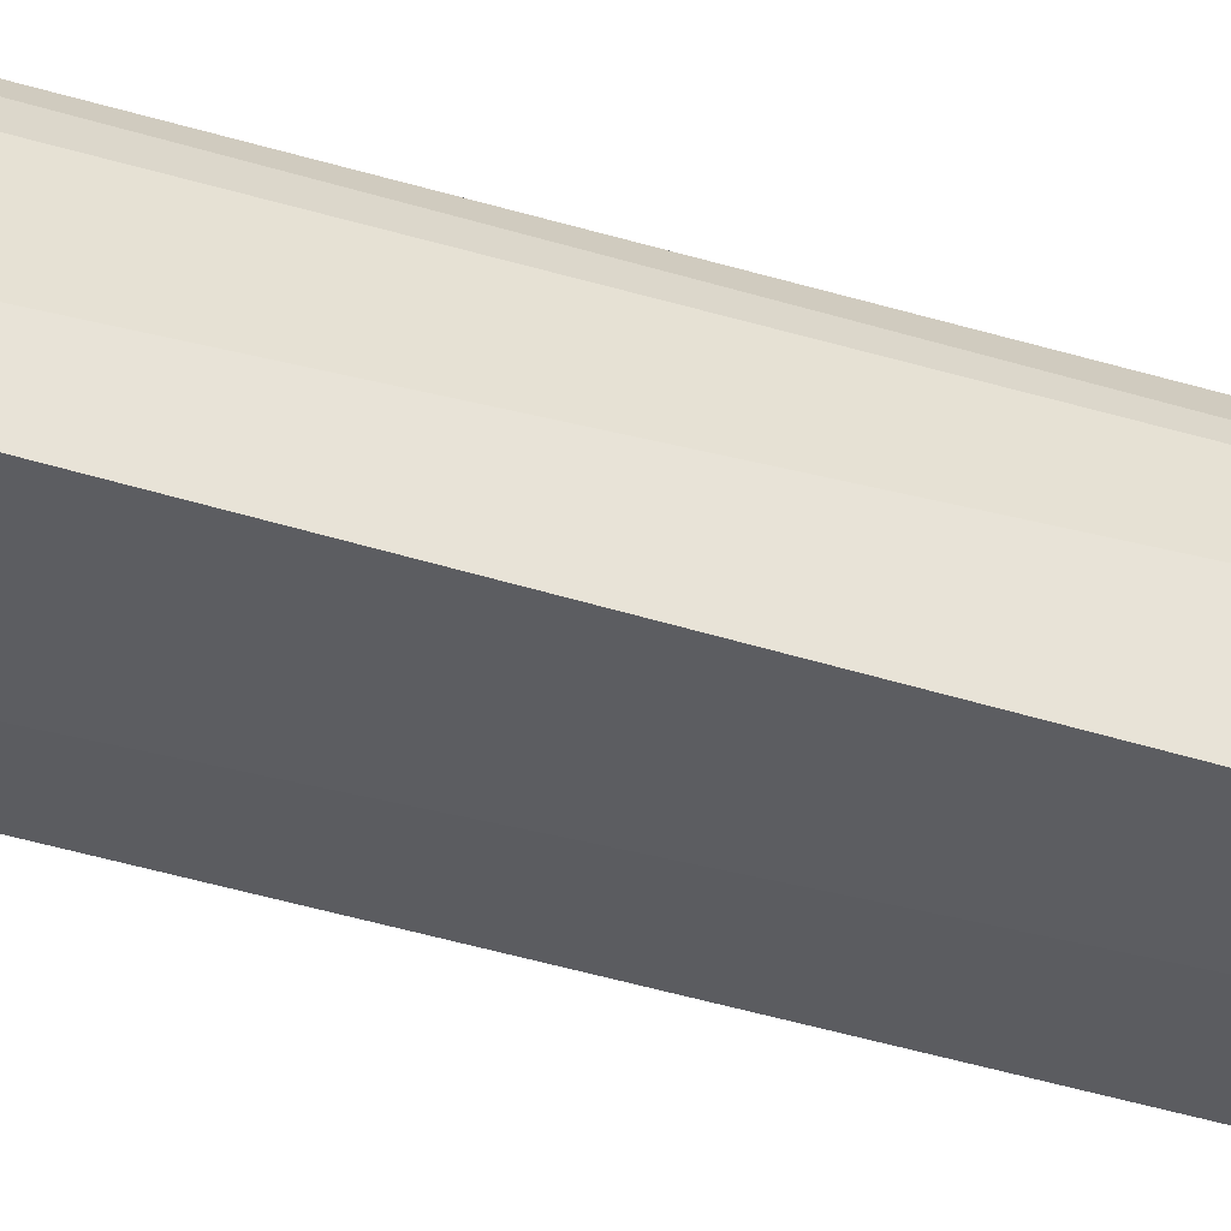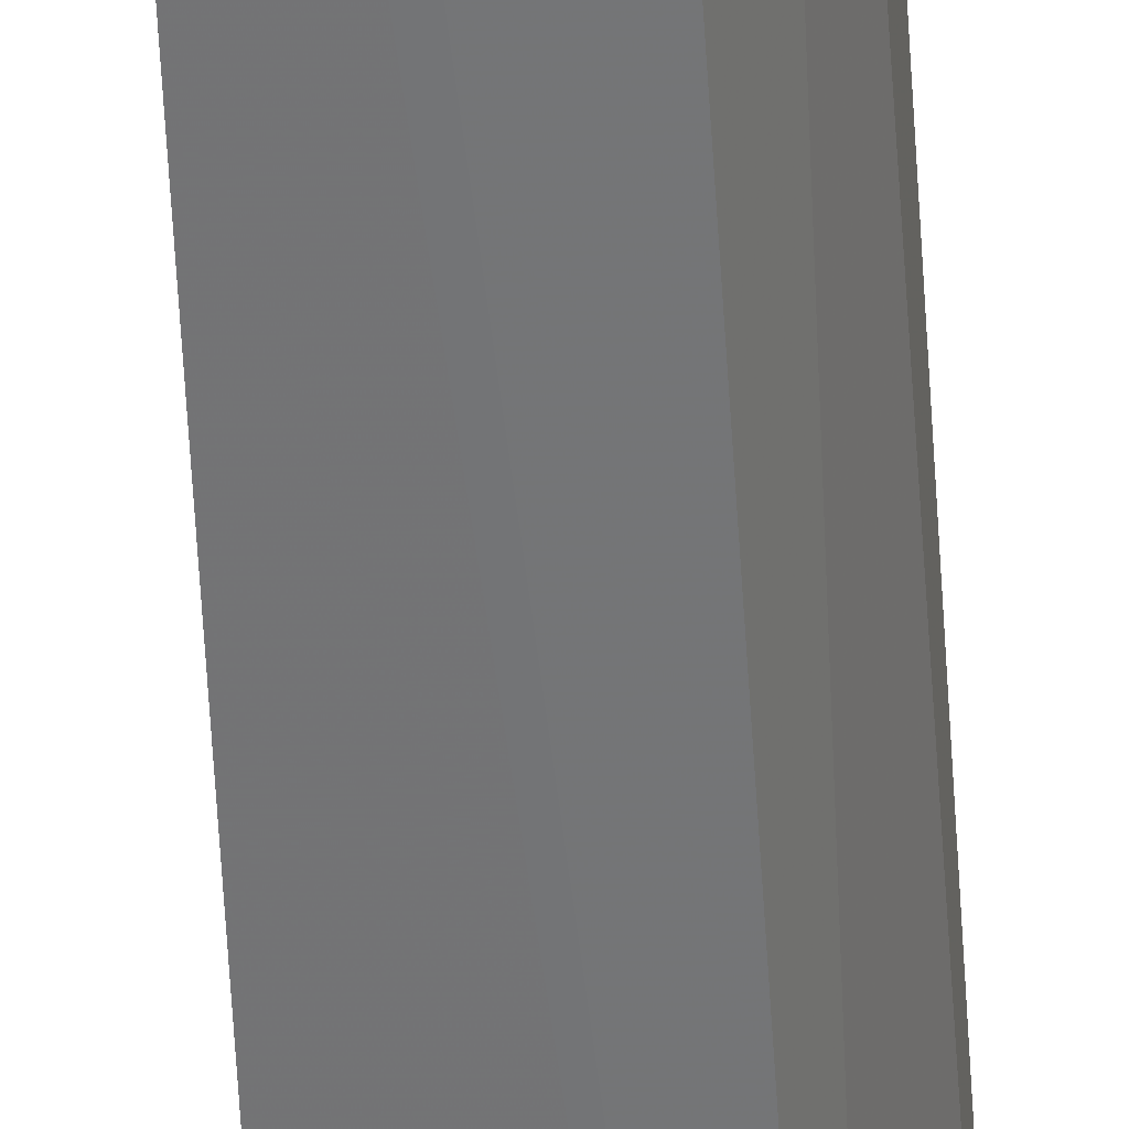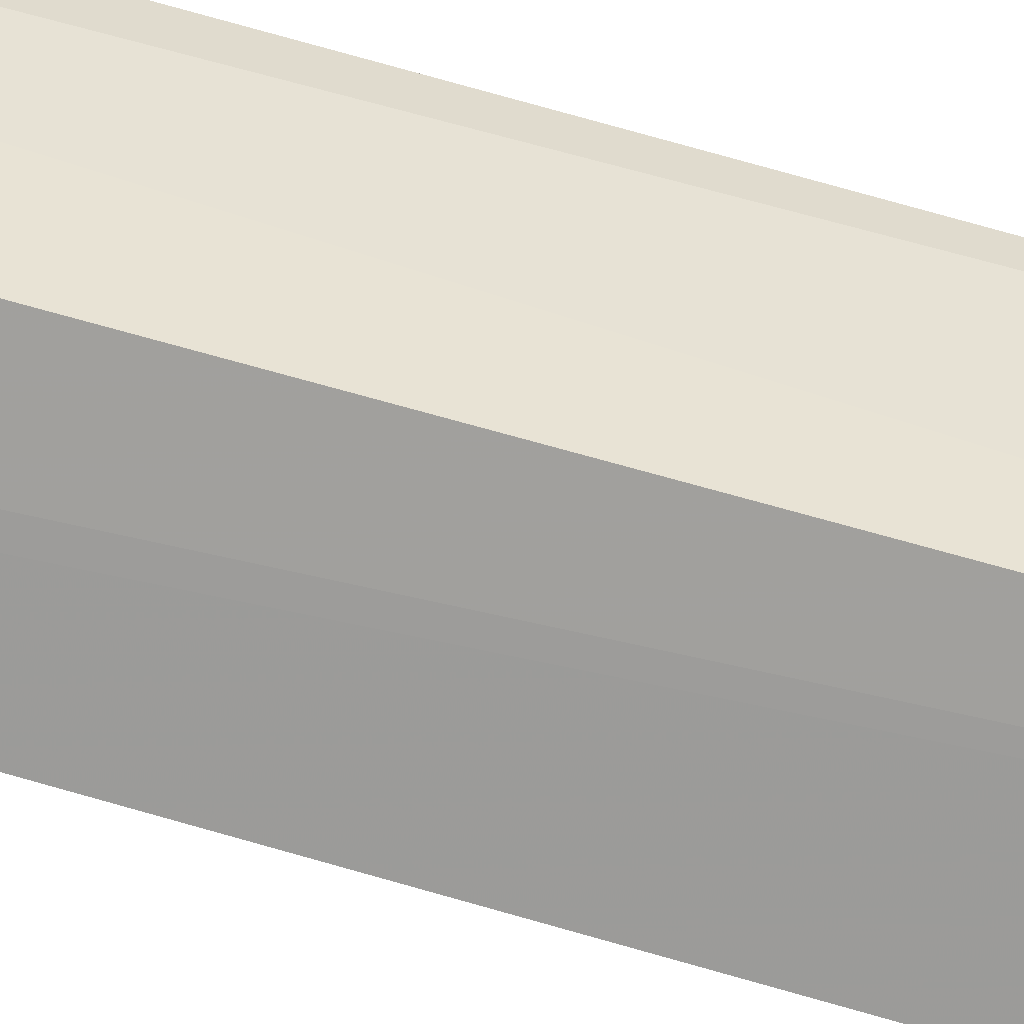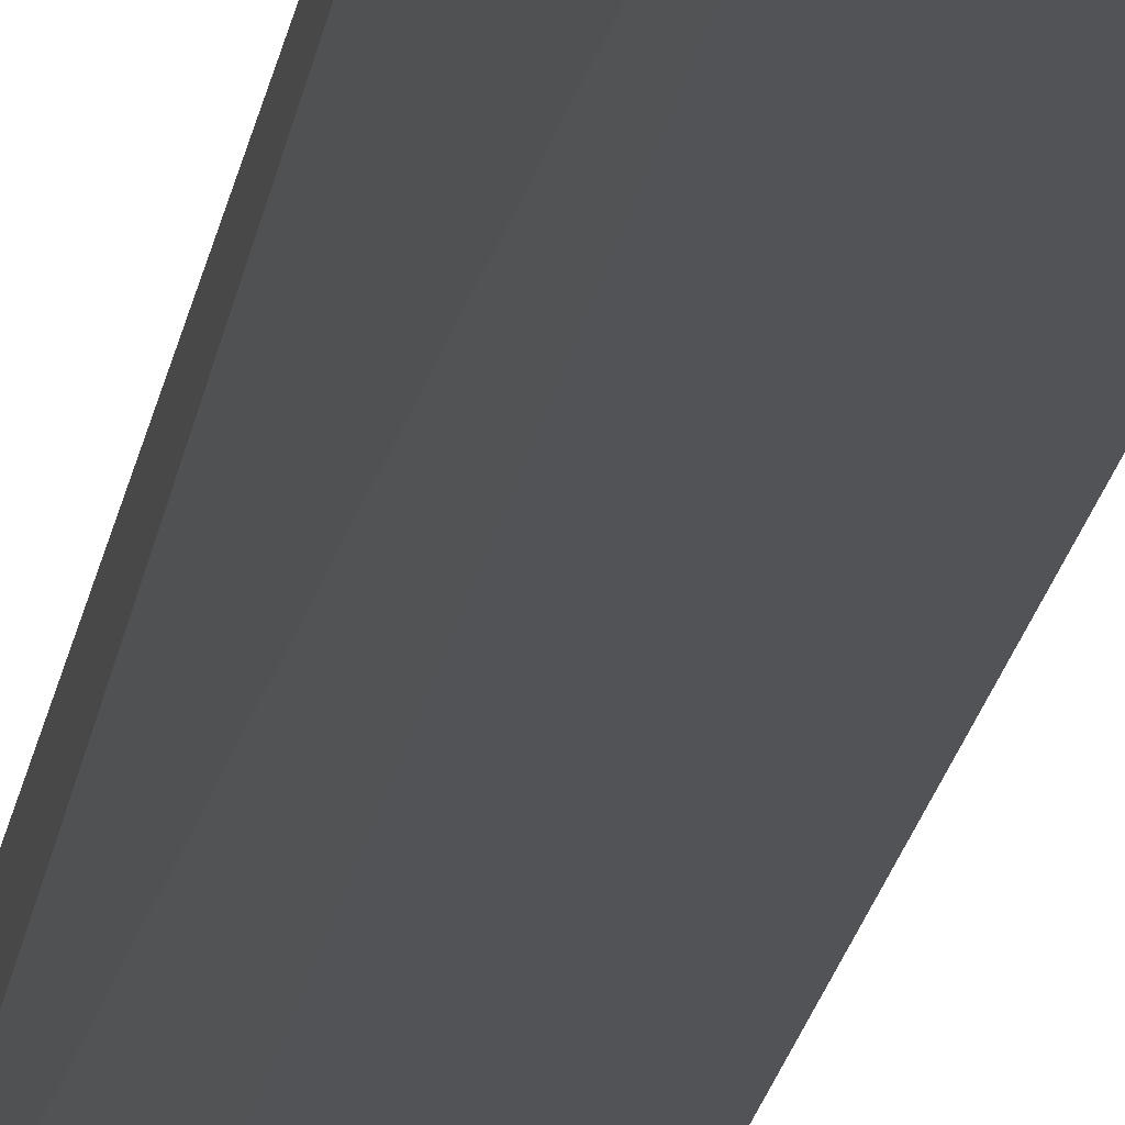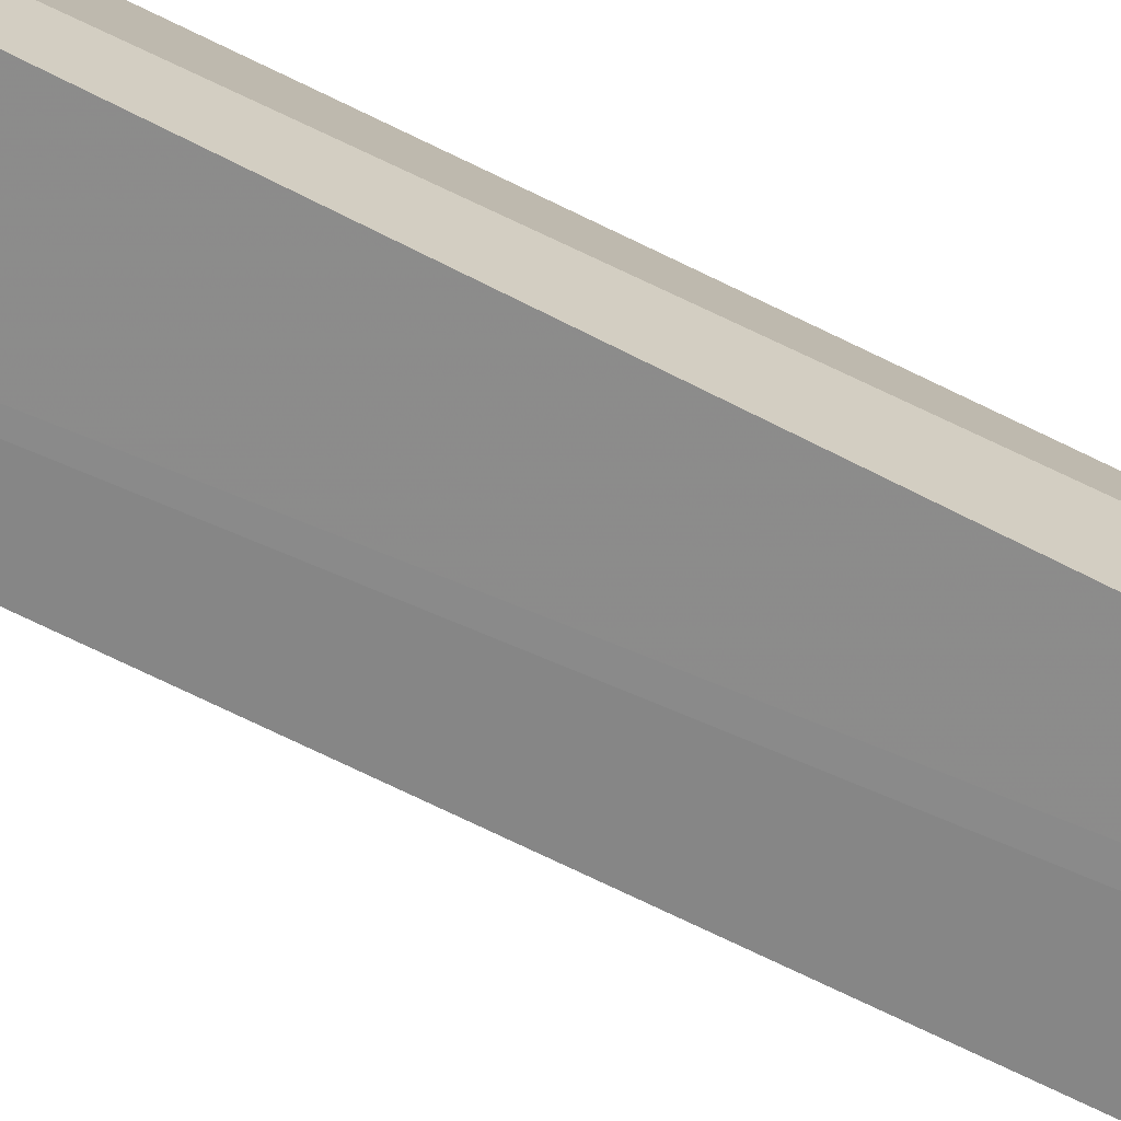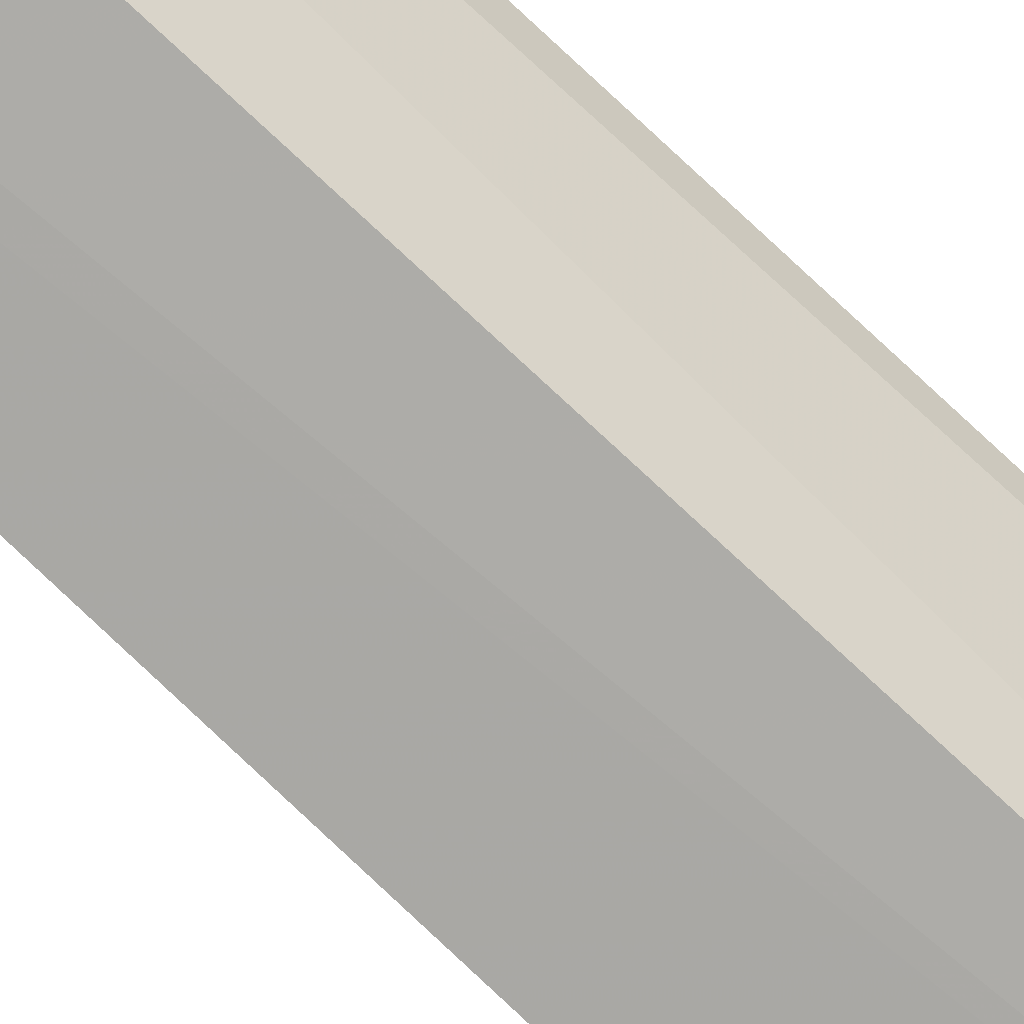
<metadata>
{"format":"obj","ext":"obj","renderer":"f3d","projection":"perspective","resolution":1024,"background":"white","views":[{"elev":-37.3,"azim":67.8,"up":"+Z"},{"elev":-56.0,"azim":-176.6,"up":"+Z"},{"elev":-69.1,"azim":-106.2,"up":"+Z"},{"elev":-21.7,"azim":-9.3,"up":"+Z"},{"elev":-64.5,"azim":62.6,"up":"+Z"},{"elev":-74.6,"azim":-133.5,"up":"+Z"}]}
</metadata>
<code>
v 0.05975 0.09605 0.0285
v 0.06604 -0.05536 0.01801
v 0.06442 0.09404 0.0178
v 0.05468 0.09396 0.01819
v 0.05025 -0.05536 0.02909
v 0.05415 -0.05536 0.01812
v 0.06282 0.09603 0.01783
v 0.06417 0.092 0.02626
v 0.05089 0.09408 0.02935
v 0.05154 0.09359 0.02598
v 0.06248 0.09565 0.02272
v 0.06326 -0.05536 0.02845
v 0.05675 0.09542 0.01822
v 0.06428 0.09393 0.0196
v 0.06417 -0.05536 0.02626
v 0.06295 0.09242 0.02832
v 0.05298 0.09547 0.02946
f 6 3 2
f 6 2 5
f 7 6 4
f 7 3 6
f 8 2 3
f 10 6 5
f 10 4 6
f 10 9 4
f 10 5 9
f 11 7 1
f 11 3 7
f 13 7 4
f 13 4 9
f 14 11 8
f 14 8 3
f 14 3 11
f 15 2 8
f 15 8 12
f 15 12 5
f 15 5 2
f 16 12 8
f 16 11 1
f 16 8 11
f 17 9 5
f 17 5 12
f 17 12 16
f 17 16 1
f 17 13 9
f 17 1 7
f 17 7 13

</code>
